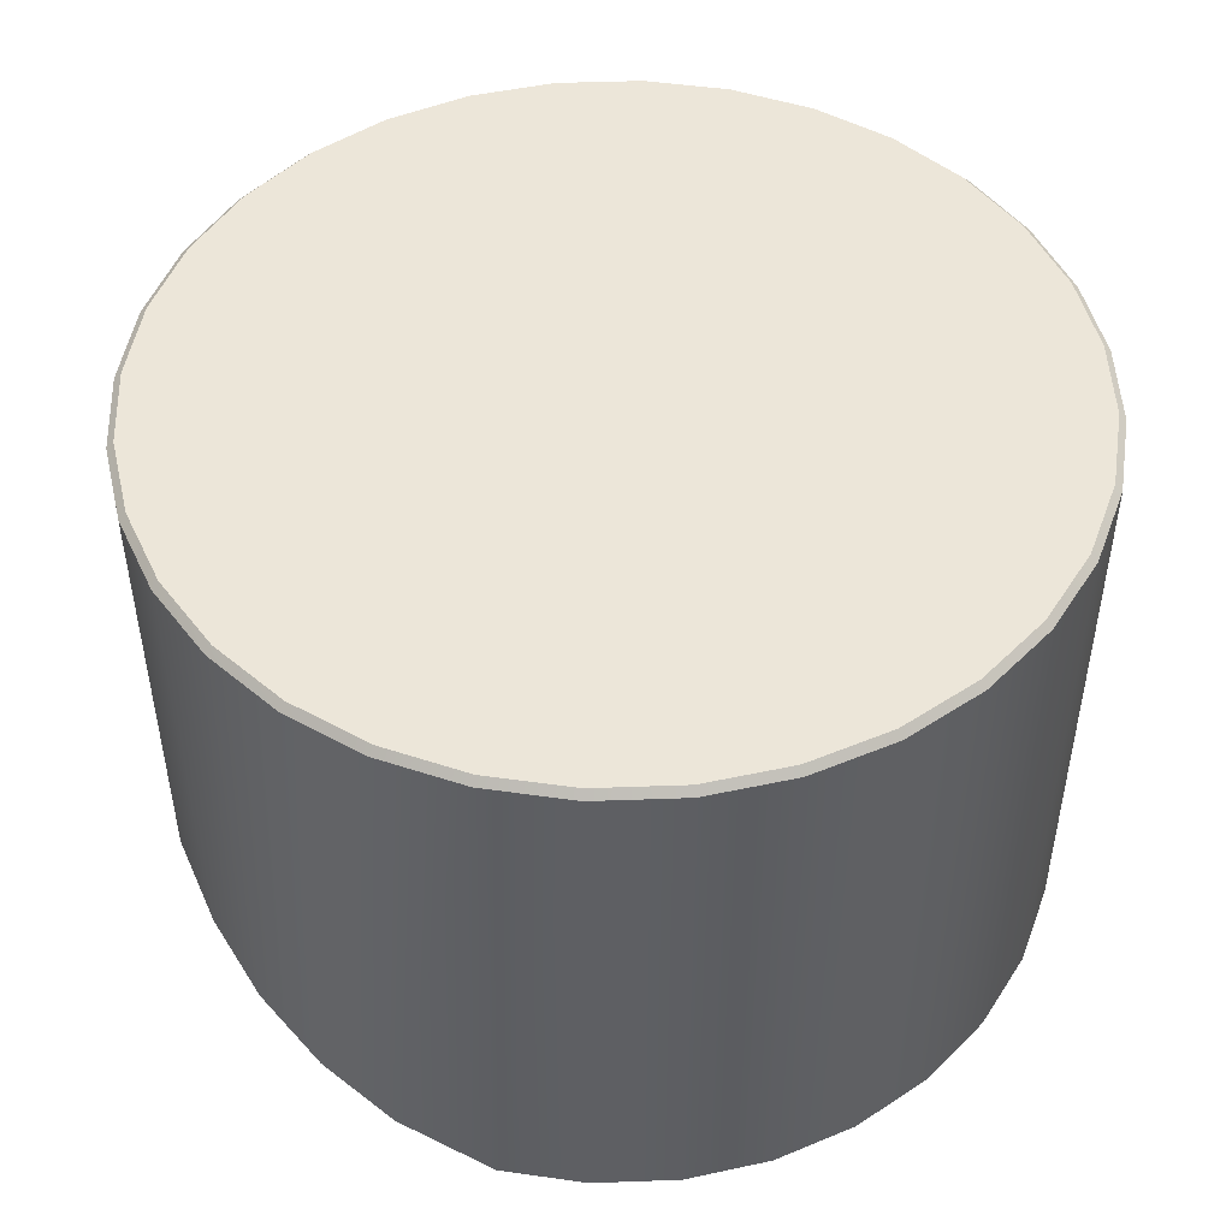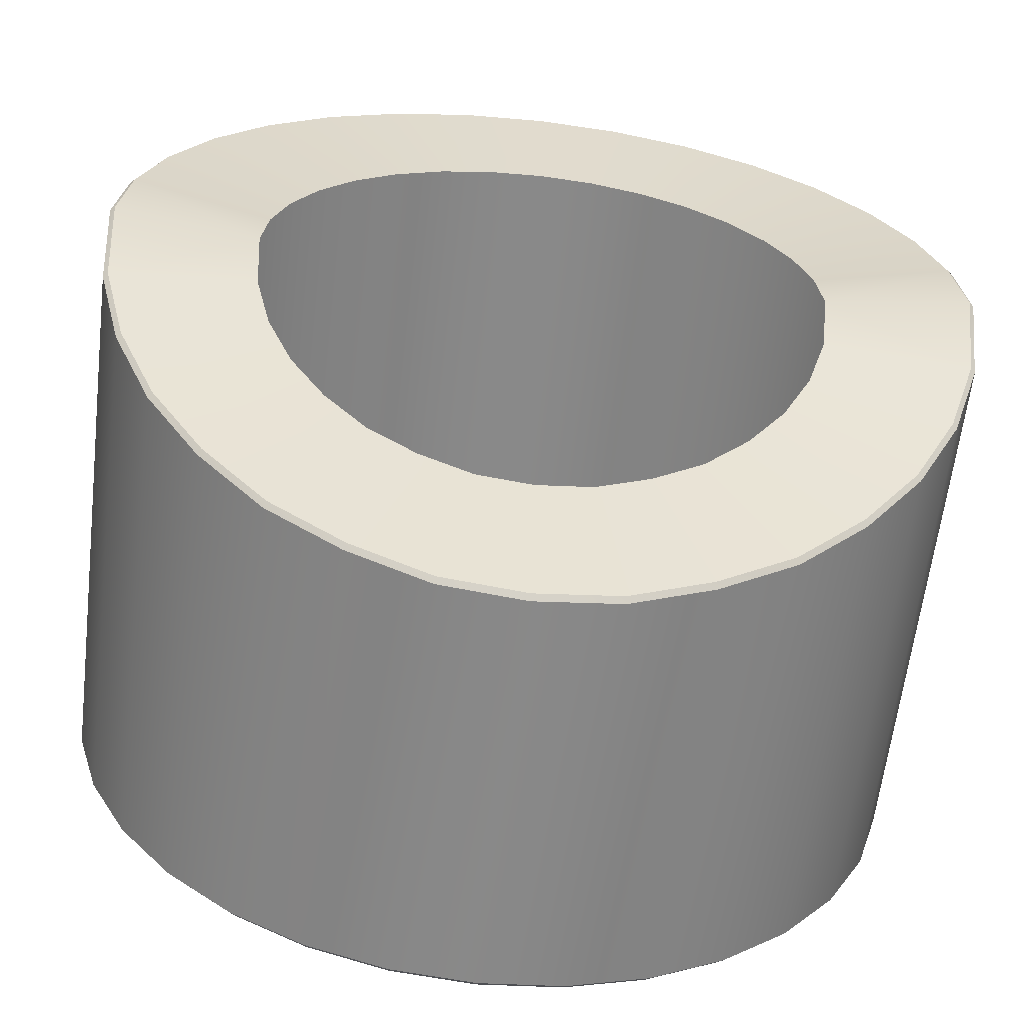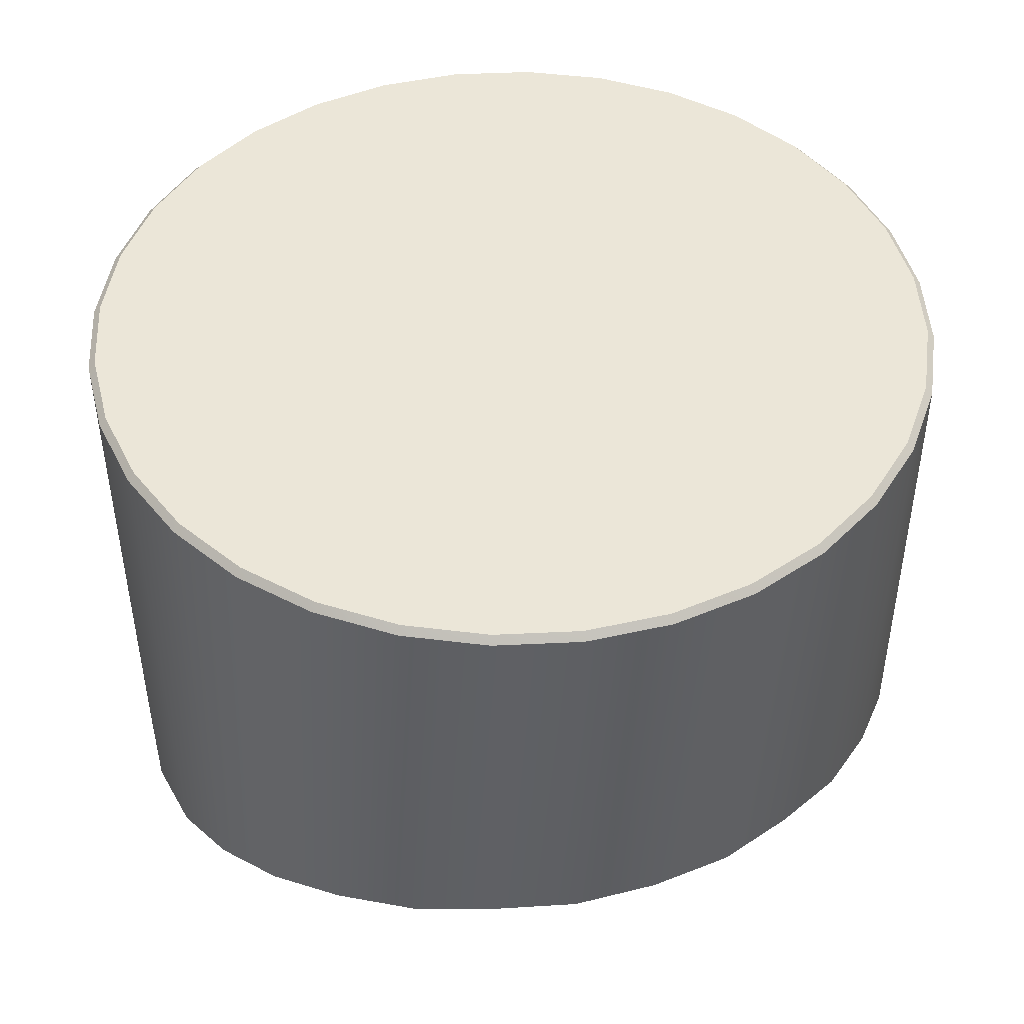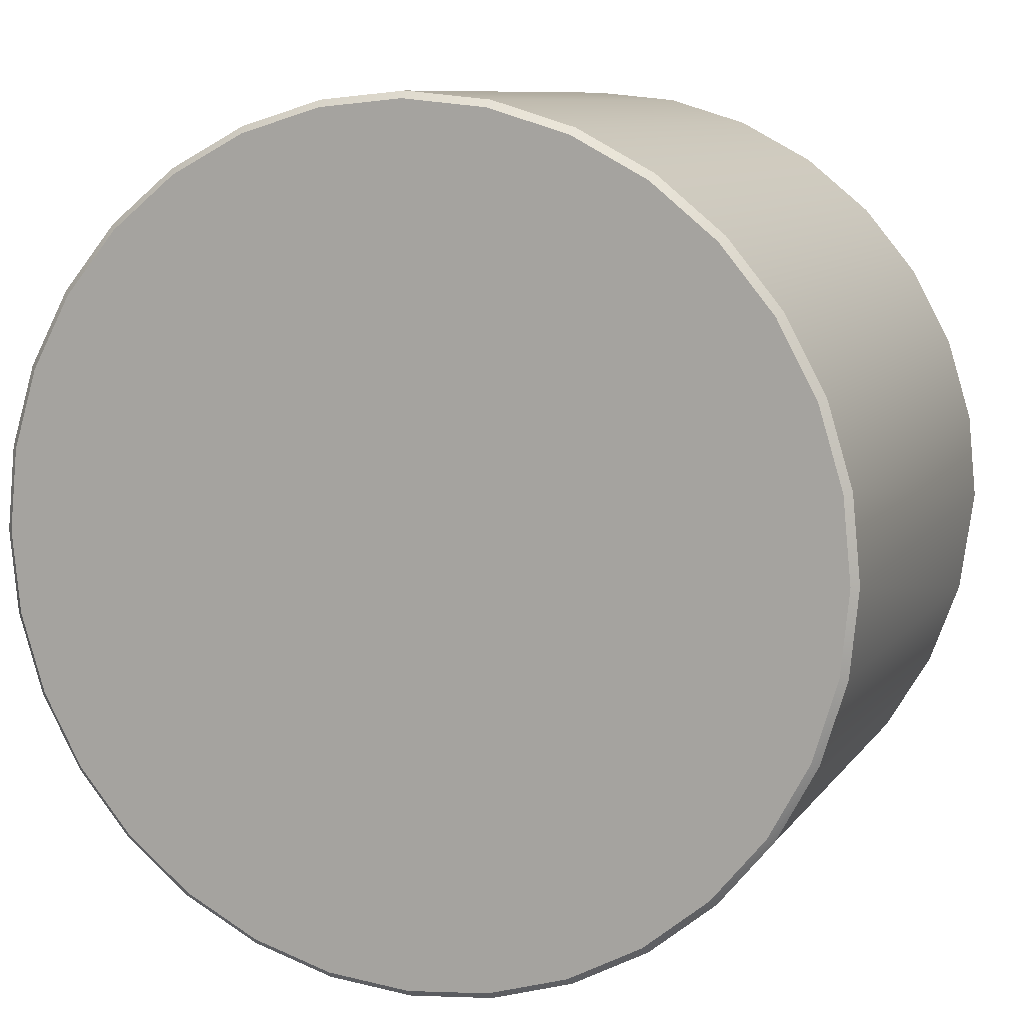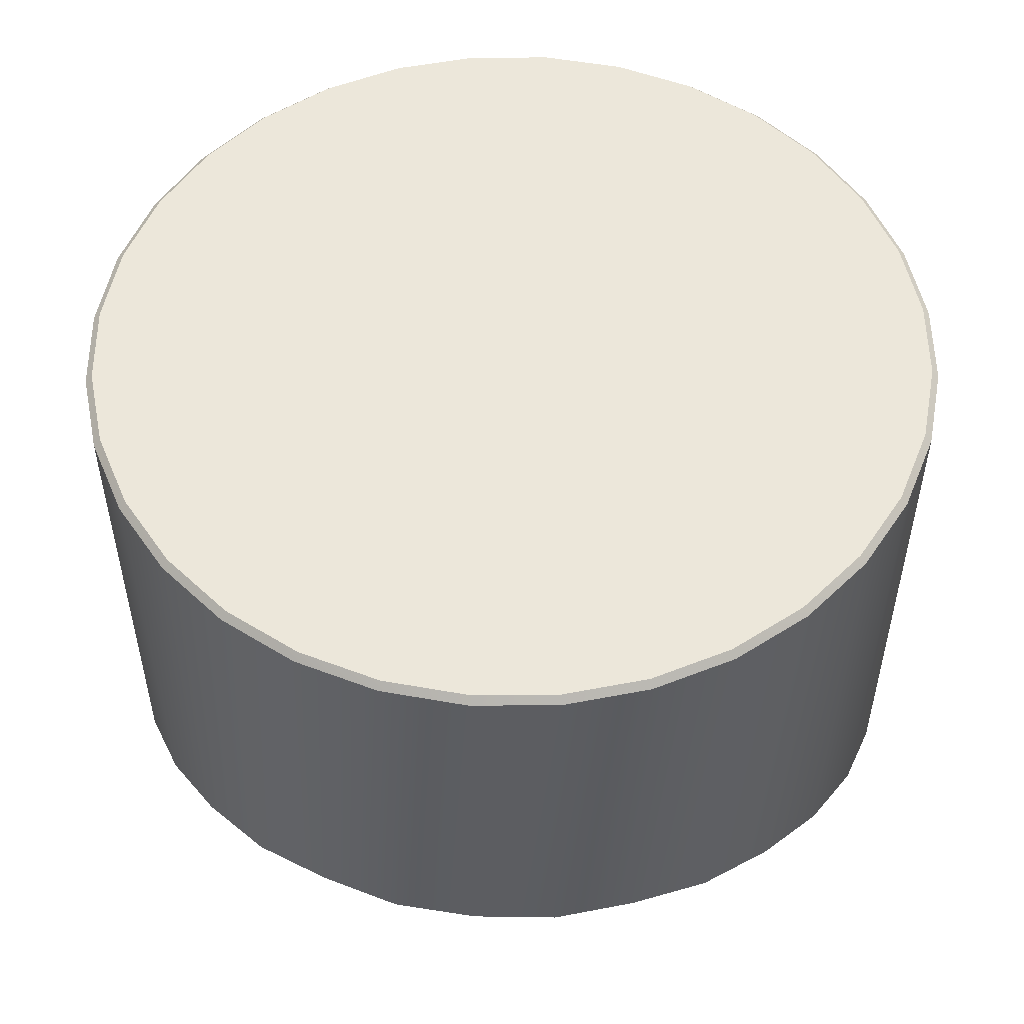
<metadata>
{"format":"obj","ext":"obj","renderer":"f3d","projection":"perspective","resolution":1024,"background":"white","views":[{"elev":48.7,"azim":104.6,"up":"+Z"},{"elev":-63.2,"azim":173.2,"up":"+Y"},{"elev":46.6,"azim":-20.0,"up":"+Z"},{"elev":9.3,"azim":20.5,"up":"+Y"},{"elev":53.2,"azim":5.2,"up":"+Z"}]}
</metadata>
<code>
o mesh3/mesh3-geometry#mesh3-geometry
v 0.001071 -0.5233 0.1166
v -0.02167 -0.5216 0.004397
v 0.001071 -0.5237 0.005162
v -0.02167 -0.5211 0.1166
v 0.001071 -0.5225 0.003676
v 0.02381 -0.5211 0.1166
v -0.04353 -0.5138 0.002128
v -0.0213 -0.5192 0.1185
v -0.02144 -0.5204 0.002918
v 0.02381 -0.5216 0.004397
v 0.02344 -0.5192 0.1185
v -0.04353 -0.5144 0.1166
v 0.001071 -0.5214 0.1185
v -0.04281 -0.5127 0.1185
v -0.01387 -0.4823 -0.006013
v 0.02358 -0.5204 0.002918
v 0.04567 -0.5144 0.1166
v -0.06368 -0.5036 -0.001556
v -0.04308 -0.5127 0.000669
v -0.0213 -0.2943 0.1185
v -0.04281 -0.3008 0.1185
v 0.001071 -0.4837 -0.00551
v -0.02823 -0.4772 -0.007503
v 0.04522 -0.5127 0.000669
v 0.04567 -0.5138 0.002128
v 0.001071 -0.2921 0.1185
v 0.04495 -0.5127 0.1185
v -0.06368 -0.5037 0.1166
v -0.06264 -0.5021 0.1185
v -0.06264 -0.3114 0.1185
v 0.01601 -0.4823 -0.006013
v 0.03037 -0.4772 -0.007503
v 0.06582 -0.5037 0.1166
v 0.02344 -0.2943 0.1185
v -0.08135 -0.489 -0.006514
v -0.06302 -0.5026 -0.002978
v -0.04146 -0.4705 -0.009922
v -0.02167 -0.2924 0.1166
v 0.001071 -0.2902 0.1166
v -0.04353 -0.2991 0.1166
v 0.0436 -0.4705 -0.009922
v 0.06516 -0.5026 -0.002978
v 0.06582 -0.5036 -0.001556
v 0.06478 -0.5021 0.1185
v 0.04495 -0.3008 0.1185
v -0.08001 -0.4878 0.1185
v -0.08135 -0.4892 0.1166
v -0.08001 -0.3257 0.1185
v -0.06368 -0.3098 0.1166
v 0.08349 -0.4892 0.1166
v 0.02381 -0.2924 0.1166
v 0.08216 -0.4878 0.1185
v -0.09584 -0.4724 -0.01256
v -0.0805 -0.4881 -0.007886
v -0.05306 -0.4609 -0.01318
v -0.02167 -0.2924 -0.03538
v 0.001071 -0.2902 -0.03538
v -0.04353 -0.2991 -0.03538
v 0.0552 -0.4609 -0.01318
v 0.08264 -0.4881 -0.007885
v 0.08349 -0.489 -0.006513
v 0.02381 -0.2924 -0.03538
v 0.06478 -0.3114 0.1185
v 0.04568 -0.2991 0.1166
v -0.09427 -0.4705 0.1185
v -0.09584 -0.4715 0.1166
v -0.08135 -0.3243 0.1166
v -0.06368 -0.3098 -0.03538
v 0.09798 -0.4715 0.1166
v 0.04568 -0.2991 -0.03538
v 0.08216 -0.3257 0.1185
v -0.09427 -0.3431 0.1185
v -0.09484 -0.4717 -0.01386
v -0.1066 -0.4534 -0.01945
v -0.06259 -0.45 -0.01715
v -0.04308 -0.3002 -0.03646
v -0.02143 -0.2936 -0.03646
v 0.001071 -0.2914 -0.03646
v -0.06302 -0.3108 -0.03646
v 0.06473 -0.45 -0.01715
v 0.09698 -0.4717 -0.01386
v 0.09798 -0.4724 -0.01255
v 0.09642 -0.4705 0.1185
v 0.04522 -0.3002 -0.03646
v 0.06582 -0.3098 0.1166
v 0.06583 -0.3098 -0.03538
v -0.1049 -0.4506 0.1185
v -0.1066 -0.4514 0.1166
v -0.08135 -0.3243 -0.03538
v -0.09584 -0.342 0.1166
v 0.02358 -0.2936 -0.03646
v -0.0805 -0.3252 -0.03646
v 0.1088 -0.4514 0.1166
v 0.06516 -0.3108 -0.03646
v 0.09642 -0.3431 0.1185
v 0.08349 -0.3243 0.1166
v -0.1049 -0.3629 0.1185
v -0.1055 -0.453 -0.02068
v -0.06966 -0.4375 -0.02167
v -0.1132 -0.4329 -0.02693
v -0.09584 -0.342 -0.03538
v -0.02823 -0.3362 -0.03214
v -0.04146 -0.3432 -0.03214
v -0.01387 -0.3318 -0.03214
v 0.01601 -0.3318 -0.03214
v -0.05306 -0.3528 -0.03214
v 0.0718 -0.4375 -0.02167
v 0.1076 -0.453 -0.02068
v 0.1088 -0.4534 -0.01945
v 0.107 -0.4506 0.1185
v 0.03037 -0.3362 -0.03214
v 0.0436 -0.3432 -0.03214
v 0.08349 -0.3243 -0.03538
v 0.08264 -0.3252 -0.03646
v -0.1114 -0.4291 0.1185
v -0.1132 -0.4295 0.1166
v -0.09484 -0.3427 -0.03646
v -0.1066 -0.3622 -0.03538
v -0.1066 -0.3622 0.1166
v 0.001071 -0.3303 -0.03214
v -0.06258 -0.3644 -0.03214
v 0.1154 -0.4295 0.1166
v 0.1135 -0.4291 0.1185
v 0.0552 -0.3528 -0.03214
v 0.107 -0.3629 0.1185
v 0.09798 -0.342 0.1166
v -0.1114 -0.3844 0.1185
v -0.1121 -0.4326 -0.02809
v -0.07402 -0.4241 -0.02659
v -0.1155 -0.4068 -0.03538
v -0.1055 -0.3626 -0.03646
v 0.07616 -0.4241 -0.02659
v 0.1142 -0.4326 -0.02809
v 0.1154 -0.4329 -0.02693
v 0.09798 -0.342 -0.03538
v 0.09699 -0.3427 -0.03646
v 0.06473 -0.3644 -0.03214
v -0.1136 -0.4068 0.1185
v -0.1155 -0.4068 0.1166
v -0.06966 -0.3776 -0.03214
v -0.1132 -0.384 -0.03538
v -0.1121 -0.3843 -0.03646
v -0.1132 -0.384 0.1166
v 0.1157 -0.4068 0.1185
v 0.1176 -0.4068 0.1166
v 0.1135 -0.3844 0.1185
v 0.1088 -0.3622 0.1166
v -0.1143 -0.4068 -0.03646
v -0.07549 -0.4069 -0.03214
v -0.07402 -0.392 -0.03214
v 0.07763 -0.4069 -0.03214
v 0.1164 -0.4068 -0.03646
v 0.1176 -0.4068 -0.03538
v 0.1088 -0.3622 -0.03538
v 0.1076 -0.3626 -0.03646
v 0.0718 -0.3776 -0.03214
v 0.1154 -0.384 0.1166
v 0.1142 -0.3843 -0.03646
v 0.1154 -0.384 -0.03538
v 0.07616 -0.392 -0.03214
f 1 2 3
f 4 2 1
f 2 5 3
f 1 3 6
f 4 7 2
f 1 8 4
f 5 2 9
f 5 10 3
f 6 3 10
f 11 1 6
f 12 7 4
f 2 7 9
f 8 1 13
f 8 14 4
f 15 5 9
f 10 5 16
f 6 10 17
f 1 11 13
f 17 11 6
f 12 18 7
f 4 14 12
f 9 7 19
f 20 8 13
f 21 14 8
f 5 15 22
f 9 23 15
f 22 16 5
f 10 16 24
f 17 10 25
f 26 13 11
f 17 27 11
f 12 28 18
f 7 18 19
f 14 29 12
f 23 9 19
f 21 8 20
f 20 13 26
f 30 14 21
f 16 22 31
f 16 32 24
f 10 24 25
f 17 25 33
f 26 11 34
f 33 27 17
f 34 11 27
f 12 29 28
f 28 35 18
f 19 18 36
f 30 29 14
f 19 37 23
f 38 21 20
f 39 20 26
f 40 30 21
f 32 16 31
f 41 24 32
f 25 24 42
f 33 25 43
f 34 39 26
f 33 44 27
f 34 27 45
f 46 28 29
f 28 47 35
f 18 35 36
f 37 19 36
f 48 29 30
f 21 38 40
f 20 39 38
f 30 40 49
f 24 41 42
f 25 42 43
f 33 43 50
f 39 34 51
f 33 52 44
f 45 27 44
f 45 51 34
f 28 46 47
f 48 46 29
f 53 35 47
f 36 35 54
f 36 55 37
f 49 48 30
f 56 40 38
f 57 38 39
f 58 49 40
f 59 42 41
f 43 42 60
f 50 43 61
f 52 33 50
f 62 39 51
f 63 44 52
f 45 44 63
f 51 45 64
f 46 65 47
f 48 65 46
f 54 35 53
f 66 53 47
f 55 36 54
f 48 49 67
f 40 56 58
f 38 57 56
f 39 62 57
f 49 58 68
f 42 59 60
f 43 60 61
f 69 50 61
f 69 52 50
f 51 70 62
f 63 52 71
f 63 64 45
f 70 51 64
f 47 65 66
f 72 65 48
f 54 53 73
f 74 53 66
f 54 75 55
f 68 67 49
f 67 72 48
f 56 76 58
f 57 77 56
f 62 78 57
f 58 79 68
f 80 60 59
f 81 61 60
f 69 61 82
f 69 83 52
f 84 62 70
f 71 52 83
f 71 85 63
f 64 63 85
f 64 86 70
f 65 87 66
f 72 87 65
f 73 53 74
f 75 54 73
f 88 74 66
f 67 68 89
f 72 67 90
f 76 56 77
f 79 58 76
f 77 57 78
f 78 62 91
f 92 68 79
f 60 80 81
f 82 61 81
f 93 69 82
f 93 83 69
f 62 84 91
f 70 94 84
f 71 83 95
f 85 71 96
f 86 64 85
f 94 70 86
f 66 87 88
f 97 87 72
f 73 74 98
f 73 99 75
f 100 74 88
f 68 92 89
f 101 67 89
f 67 101 90
f 90 97 72
f 77 102 76
f 76 103 79
f 78 104 77
f 105 78 91
f 79 106 92
f 107 81 80
f 108 82 81
f 93 82 109
f 93 110 83
f 111 91 84
f 112 84 94
f 95 83 110
f 95 96 71
f 113 85 96
f 85 113 86
f 86 114 94
f 115 88 87
f 97 115 87
f 98 74 100
f 99 73 98
f 116 100 88
f 117 89 92
f 89 117 101
f 118 90 101
f 97 90 119
f 102 77 104
f 103 76 102
f 106 79 103
f 104 78 120
f 78 105 120
f 91 111 105
f 121 92 106
f 81 107 108
f 109 82 108
f 122 93 109
f 93 123 110
f 84 112 111
f 94 124 112
f 95 110 125
f 96 95 126
f 126 113 96
f 114 86 113
f 124 94 114
f 88 115 116
f 127 115 97
f 98 100 128
f 98 129 99
f 130 100 116
f 92 121 117
f 131 101 117
f 90 118 119
f 101 131 118
f 119 127 97
f 132 108 107
f 133 109 108
f 123 93 122
f 122 109 134
f 125 110 123
f 125 126 95
f 113 126 135
f 113 136 114
f 114 137 124
f 138 116 115
f 115 127 138
f 128 100 130
f 129 98 128
f 130 116 139
f 140 117 121
f 117 140 131
f 141 119 118
f 142 118 131
f 127 119 143
f 108 132 133
f 134 109 133
f 122 144 123
f 145 122 134
f 125 123 146
f 126 125 147
f 147 135 126
f 136 113 135
f 137 114 136
f 116 138 139
f 143 138 127
f 128 130 148
f 128 149 129
f 143 130 139
f 150 131 140
f 119 141 143
f 118 142 141
f 131 150 142
f 151 133 132
f 152 134 133
f 144 122 145
f 146 123 144
f 153 145 134
f 146 147 125
f 135 147 154
f 135 155 136
f 136 156 137
f 138 143 139
f 141 148 130
f 149 128 148
f 130 143 141
f 148 141 142
f 149 142 150
f 133 151 152
f 153 134 152
f 157 144 145
f 144 157 146
f 153 157 145
f 147 146 157
f 157 154 147
f 155 135 154
f 156 136 155
f 142 149 148
f 151 158 152
f 152 159 153
f 157 153 159
f 154 157 159
f 154 158 155
f 155 160 156
f 158 151 160
f 159 152 158
f 158 154 159
f 160 155 158
f 3 2 1
f 1 2 4
f 3 5 2
f 6 3 1
f 2 7 4
f 4 8 1
f 9 2 5
f 3 10 5
f 10 3 6
f 6 1 11
f 4 7 12
f 9 7 2
f 13 1 8
f 4 14 8
f 9 5 15
f 16 5 10
f 17 10 6
f 13 11 1
f 6 11 17
f 7 18 12
f 12 14 4
f 19 7 9
f 13 8 20
f 8 14 21
f 22 15 5
f 15 23 9
f 5 16 22
f 24 16 10
f 25 10 17
f 11 13 26
f 11 27 17
f 18 28 12
f 19 18 7
f 12 29 14
f 19 9 23
f 20 8 21
f 26 13 20
f 21 14 30
f 31 22 16
f 24 32 16
f 25 24 10
f 33 25 17
f 34 11 26
f 17 27 33
f 27 11 34
f 28 29 12
f 18 35 28
f 36 18 19
f 14 29 30
f 23 37 19
f 20 21 38
f 26 20 39
f 21 30 40
f 31 16 32
f 32 24 41
f 42 24 25
f 43 25 33
f 26 39 34
f 27 44 33
f 45 27 34
f 29 28 46
f 35 47 28
f 36 35 18
f 36 19 37
f 30 29 48
f 40 38 21
f 38 39 20
f 49 40 30
f 42 41 24
f 43 42 25
f 50 43 33
f 51 34 39
f 44 52 33
f 44 27 45
f 34 51 45
f 47 46 28
f 29 46 48
f 47 35 53
f 54 35 36
f 37 55 36
f 30 48 49
f 38 40 56
f 39 38 57
f 40 49 58
f 41 42 59
f 60 42 43
f 61 43 50
f 50 33 52
f 51 39 62
f 52 44 63
f 63 44 45
f 64 45 51
f 47 65 46
f 46 65 48
f 53 35 54
f 47 53 66
f 54 36 55
f 67 49 48
f 58 56 40
f 56 57 38
f 57 62 39
f 68 58 49
f 60 59 42
f 61 60 43
f 61 50 69
f 50 52 69
f 62 70 51
f 71 52 63
f 45 64 63
f 64 51 70
f 66 65 47
f 48 65 72
f 73 53 54
f 66 53 74
f 55 75 54
f 49 67 68
f 48 72 67
f 58 76 56
f 56 77 57
f 57 78 62
f 68 79 58
f 59 60 80
f 60 61 81
f 82 61 69
f 52 83 69
f 70 62 84
f 83 52 71
f 63 85 71
f 85 63 64
f 70 86 64
f 66 87 65
f 65 87 72
f 74 53 73
f 73 54 75
f 66 74 88
f 89 68 67
f 90 67 72
f 77 56 76
f 76 58 79
f 78 57 77
f 91 62 78
f 79 68 92
f 81 80 60
f 81 61 82
f 82 69 93
f 69 83 93
f 91 84 62
f 84 94 70
f 95 83 71
f 96 71 85
f 85 64 86
f 86 70 94
f 88 87 66
f 72 87 97
f 98 74 73
f 75 99 73
f 88 74 100
f 89 92 68
f 89 67 101
f 90 101 67
f 72 97 90
f 76 102 77
f 79 103 76
f 77 104 78
f 91 78 105
f 92 106 79
f 80 81 107
f 81 82 108
f 109 82 93
f 83 110 93
f 84 91 111
f 94 84 112
f 110 83 95
f 71 96 95
f 96 85 113
f 86 113 85
f 94 114 86
f 87 88 115
f 87 115 97
f 100 74 98
f 98 73 99
f 88 100 116
f 92 89 117
f 101 117 89
f 101 90 118
f 119 90 97
f 104 77 102
f 102 76 103
f 103 79 106
f 120 78 104
f 120 105 78
f 105 111 91
f 106 92 121
f 108 107 81
f 108 82 109
f 109 93 122
f 110 123 93
f 111 112 84
f 112 124 94
f 125 110 95
f 126 95 96
f 96 113 126
f 113 86 114
f 114 94 124
f 116 115 88
f 97 115 127
f 128 100 98
f 99 129 98
f 116 100 130
f 117 121 92
f 117 101 131
f 119 118 90
f 118 131 101
f 97 127 119
f 107 108 132
f 108 109 133
f 122 93 123
f 134 109 122
f 123 110 125
f 95 126 125
f 135 126 113
f 114 136 113
f 124 137 114
f 115 116 138
f 138 127 115
f 130 100 128
f 128 98 129
f 139 116 130
f 121 117 140
f 131 140 117
f 118 119 141
f 131 118 142
f 143 119 127
f 133 132 108
f 133 109 134
f 123 144 122
f 134 122 145
f 146 123 125
f 147 125 126
f 126 135 147
f 135 113 136
f 136 114 137
f 139 138 116
f 127 138 143
f 148 130 128
f 129 149 128
f 139 130 143
f 140 131 150
f 143 141 119
f 141 142 118
f 142 150 131
f 132 133 151
f 133 134 152
f 145 122 144
f 144 123 146
f 134 145 153
f 125 147 146
f 154 147 135
f 136 155 135
f 137 156 136
f 139 143 138
f 130 148 141
f 148 128 149
f 141 143 130
f 142 141 148
f 150 142 149
f 152 151 133
f 152 134 153
f 145 144 157
f 146 157 144
f 145 157 153
f 157 146 147
f 147 154 157
f 154 135 155
f 155 136 156
f 148 149 142
f 152 158 151
f 153 159 152
f 159 153 157
f 159 157 154
f 155 158 154
f 156 160 155
f 160 151 158
f 158 152 159
f 159 154 158
f 158 155 160

</code>
